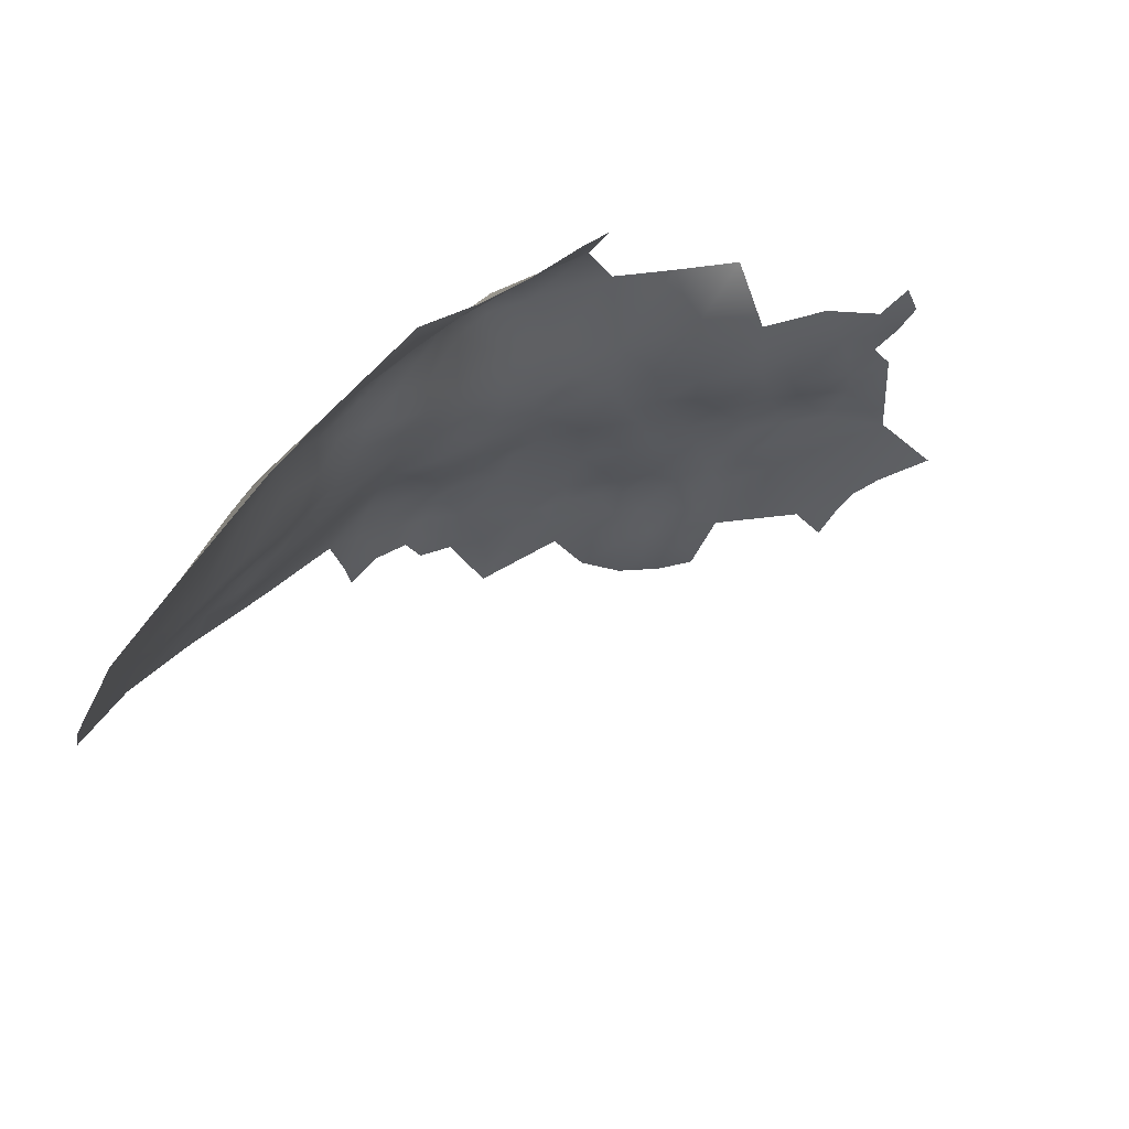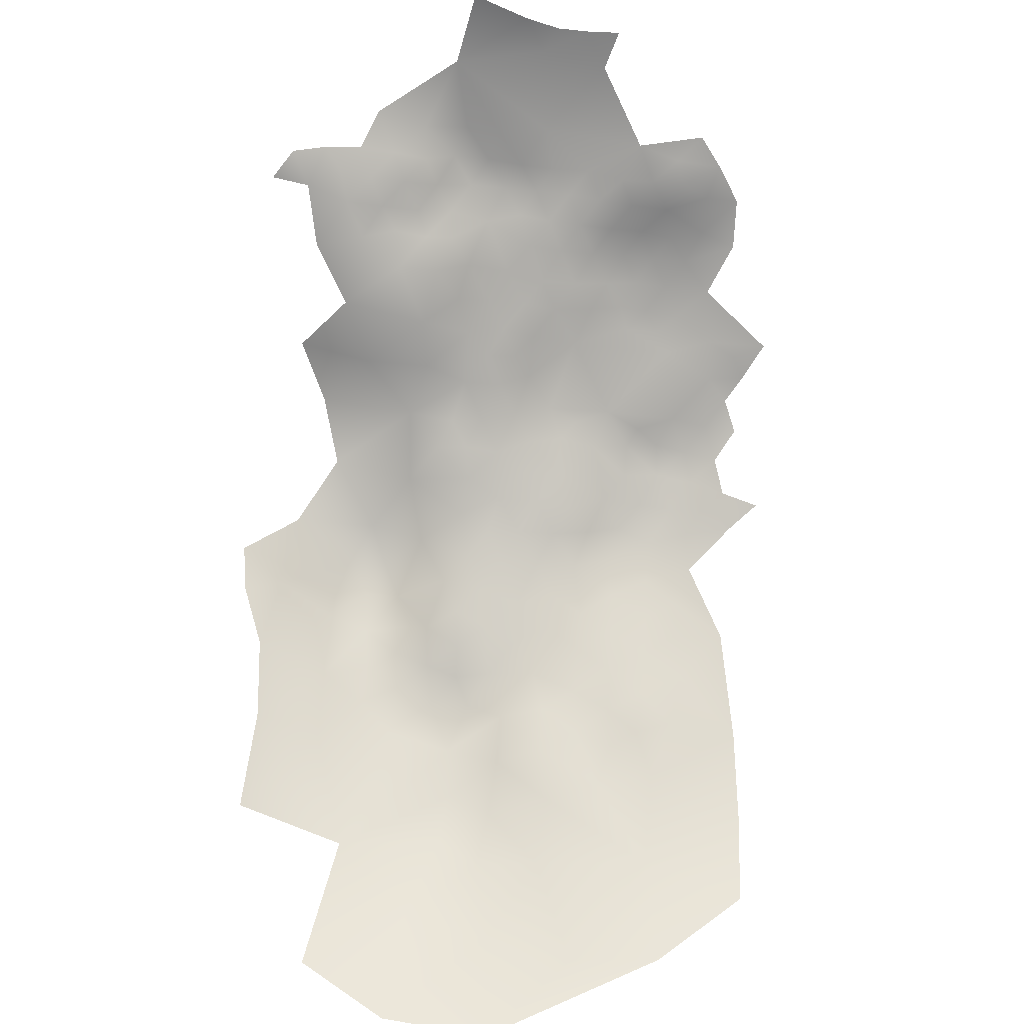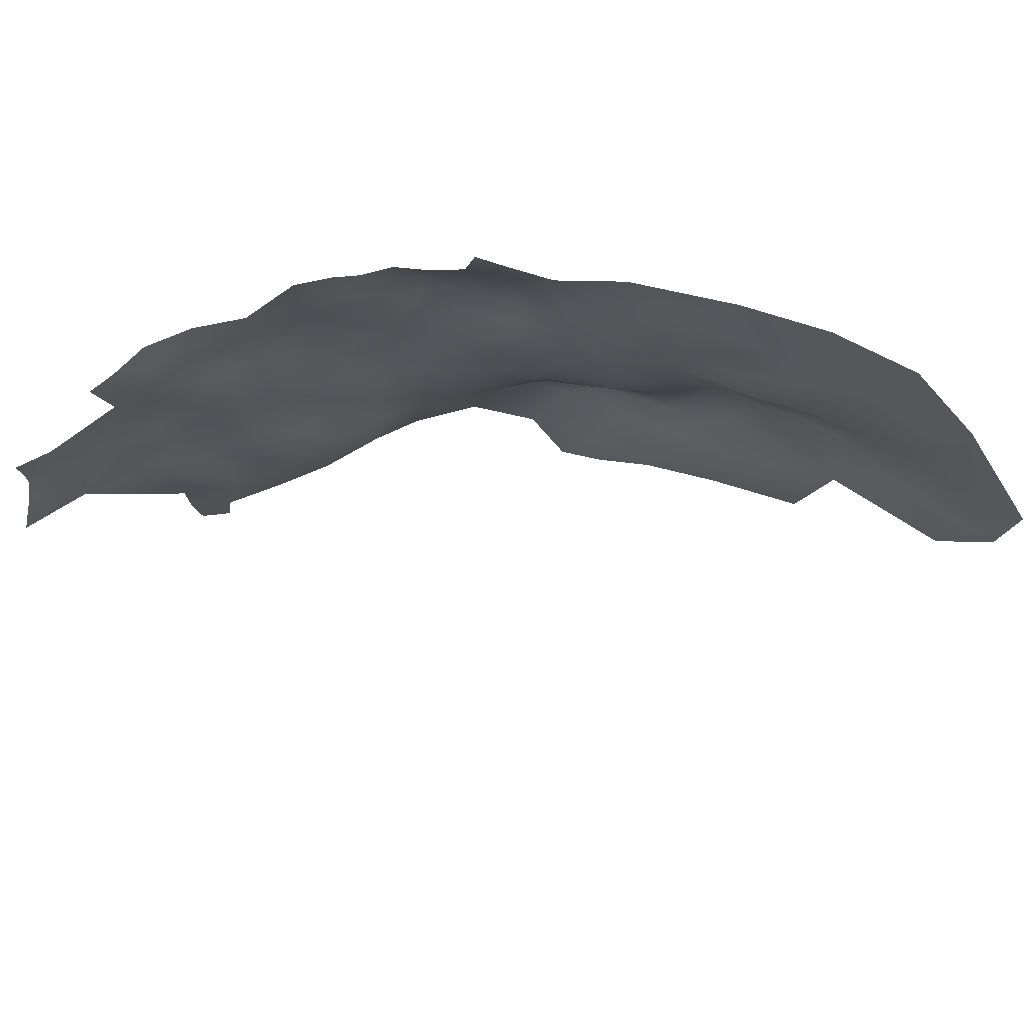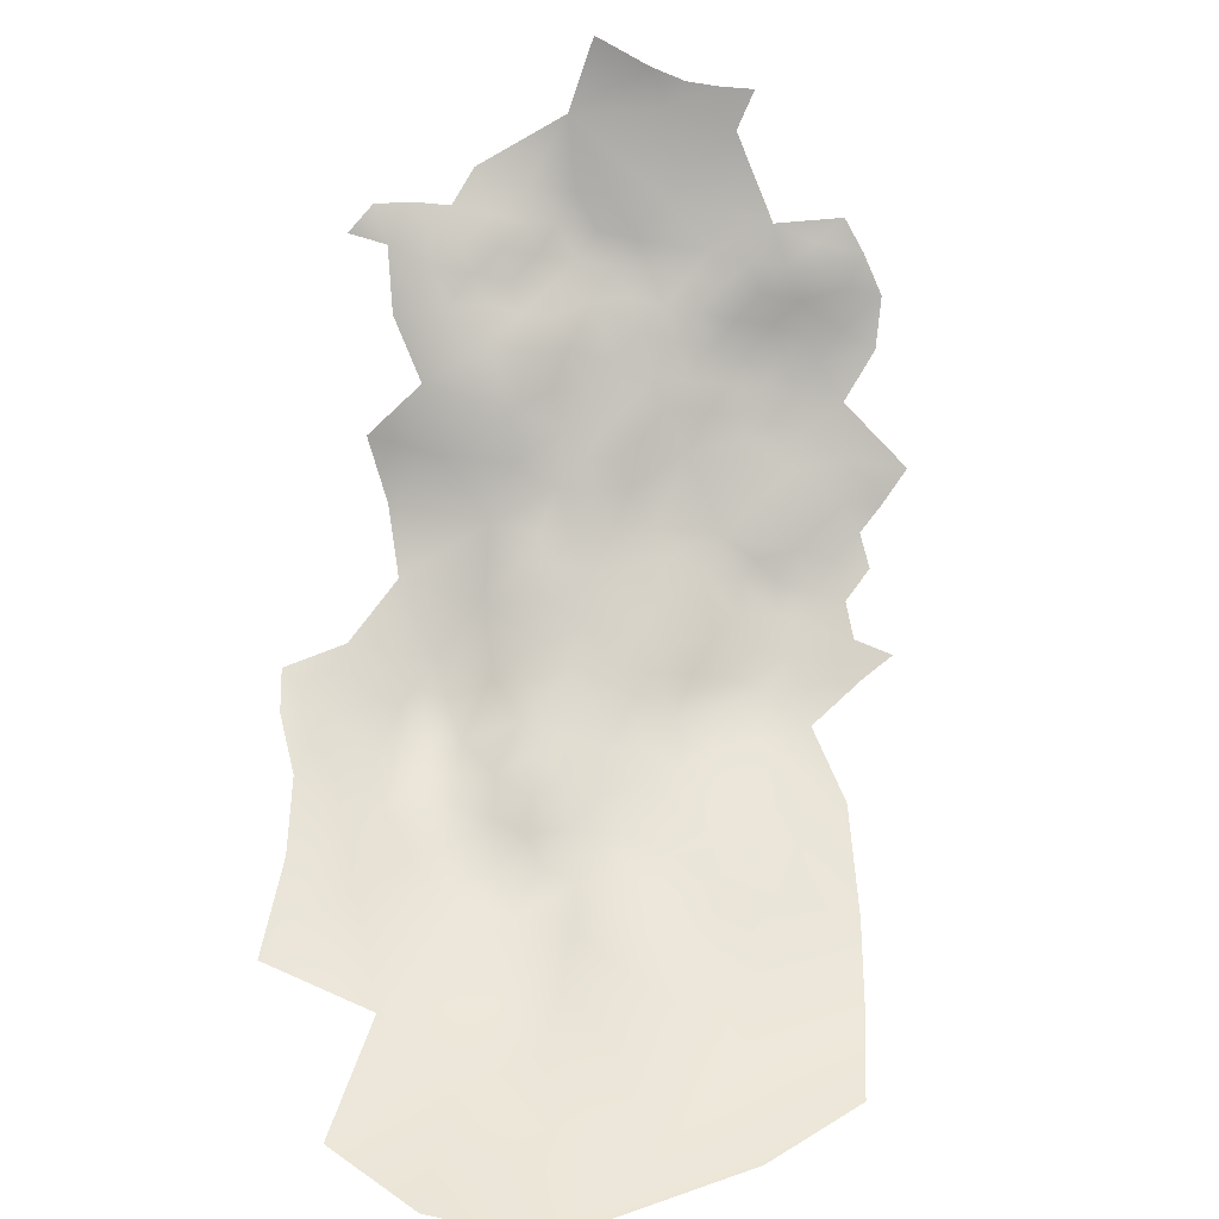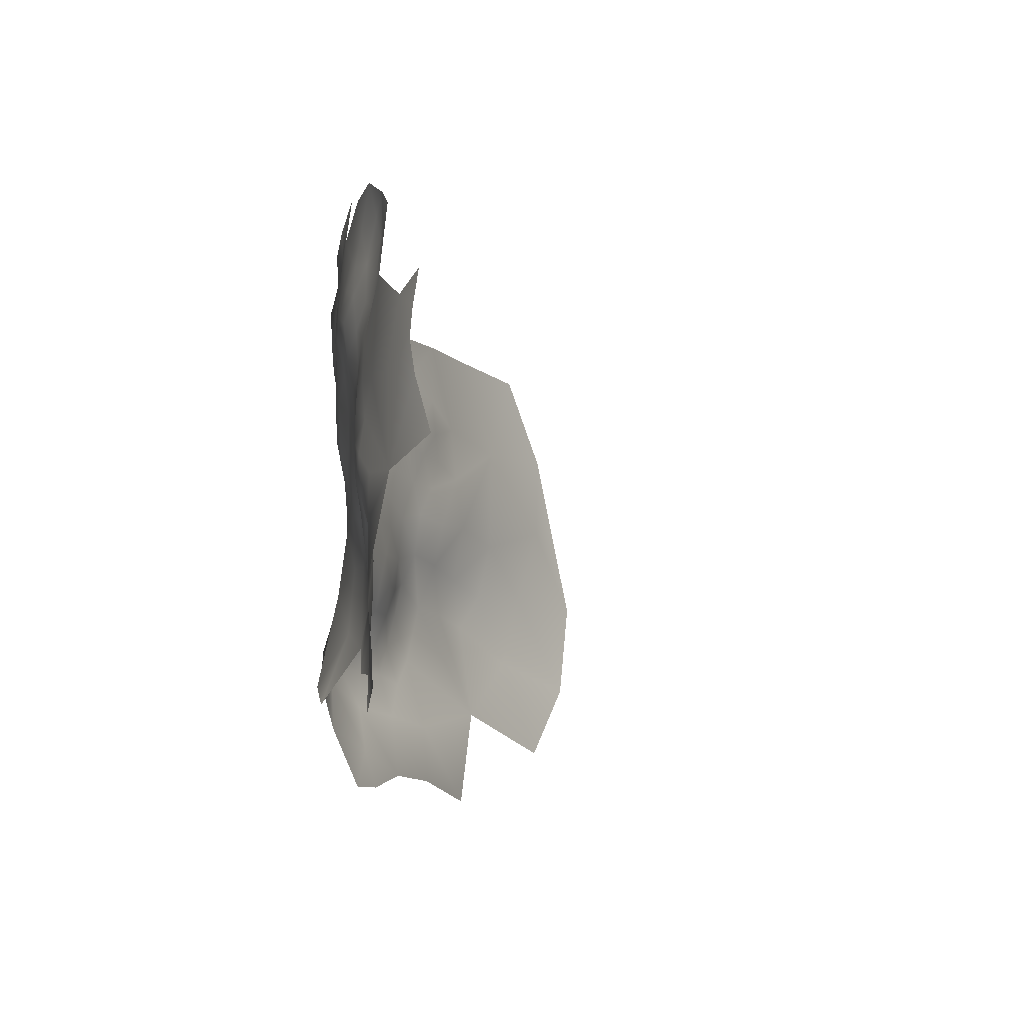
<metadata>
{"format":"obj","ext":"obj","renderer":"f3d","projection":"perspective","resolution":1024,"background":"white","views":[{"elev":-43.8,"azim":-35.6,"up":"+Z"},{"elev":-54.8,"azim":83.8,"up":"+Z"},{"elev":71.4,"azim":143.4,"up":"+Y"},{"elev":-66.2,"azim":80.6,"up":"+Z"},{"elev":-16.0,"azim":59.5,"up":"+Y"}]}
</metadata>
<code>
v 38.99 412.5 371.2
v 35.62 411.1 371
v 32.21 412.1 370.6
v 32.56 408.7 370.9
v 35.71 407 371.1
v 38.78 409 371.5
v 32.68 405 370.6
v 38.45 405.5 371.8
v 35.86 403.2 371.5
v 38.79 401.6 372.8
v 42.43 407.1 373.1
v 32.89 401.3 370.5
v 29.79 399.4 369.4
v 32.96 397.6 370.6
v 35.9 399.6 371.9
v 29.47 406.8 370.5
v 29.52 403.2 370
v 26.35 401.4 368.1
v 26.34 405.3 369
v 26.43 397.5 367.9
v 29.49 410.3 370.2
v 26.44 408.6 369.5
v 30.17 395.5 369.3
v 29.69 414 369.9
v 33.28 394.2 370.7
v 35.86 392.1 372.1
v 32.44 390.5 370
v 38.8 393.8 372.5
v 27.24 393.4 368
v 35.9 395.8 372.1
v 24.03 391.6 366.5
v 21 393.6 365.2
v 20.55 389.5 364.5
v 24.2 387.9 365.7
v 18.14 395.1 364.2
v 18.21 392 363.7
v 21.81 384.1 363.9
v 38.58 397.6 372.8
v 35.93 388.2 372
v 33.23 386.1 370
v 23.65 407.2 368.3
v 41.41 411.6 372.2
v 44.17 414 373.2
v 41.13 416.5 372.3
v 37.61 415.5 371.1
v 37.22 419.1 371.8
v 26.54 412.1 369.1
v 26.44 417.1 369
v 23.33 413.9 368
v 32.01 419.4 370.4
v 33.37 415.5 370.6
v 23.52 410.2 368.2
v 36.06 384.3 370.8
v 38.86 389.9 373.1
v 42.25 390.8 373.3
v 42.94 396 373.9
v 38.91 386 372.8
v 42.3 387.1 373.7
v 23.44 399.4 366.8
v 15.13 393.7 362.4
v 15.85 397.1 363.8
v 12.32 400.1 362.6
v 11.8 395.9 361.3
v 9.42 401.7 360.7
v 9.07 398 359.9
v 6.106 397.6 357.8
v 7.891 394.2 358.9
v 5.246 391 356.8
v 1.448 390.7 354.9
v 8.258 390.5 358.9
v 11.25 392 360.7
v 8.597 405.9 360.7
v 3.434 394.9 355.9
v 3.365 399.4 355.8
v 6.194 401.8 358.1
v 3.066 403.4 355.7
v 0.4605 405.9 354.7
v 0.5415 401.8 353.7
v 10.71 388.6 360.4
v 7.852 387.1 358.7
v -2.515 400 351.5
v -2.784 404.6 352.1
v -5.069 402 349.1
v -2.523 395.9 351.2
v -5.154 393.8 349
v -2.224 391.9 351.8
v 0.1951 394 353.7
v 0.4137 397.6 353.8
v -8.177 394.5 345.9
v -7.18 391 347
v -5.971 398.1 348
v -7.681 401.9 346.2
v -9.143 398.2 344.8
v -11.54 400.5 342
v -6.44 405.7 347.7
v -9.036 405.6 344.2
v -7.556 409.5 346
v -4.94 409.3 349.8
v -3.625 413.3 351.4
v -0.6349 413.4 355.1
v -2.132 418.3 352.5
v -4.994 417 349.3
v -6.17 413.4 347.7
v 0.7766 417.5 355.4
v 0.4699 409.5 356
v -8.723 413.4 344.1
v -10.16 417.8 342.3
v -11.39 413.3 339.8
v -10.18 409.5 342.2
v -13.22 416.9 337.1
v -14.12 412.8 336.1
v -16.99 414.9 332.2
v -15.64 409.8 334.9
v -13.03 409.5 338.4
v -14.78 405.9 336.2
v -12.1 405.4 340.2
v -13.73 401.9 338.4
v -16.12 401.8 333.9
v 2.924 411.9 357.8
v -19.32 402.8 329.2
v -7.321 417 346
v -17.99 408.7 331
v -10.09 391.4 344.3
v -5.071 389.3 349.8
v -9.584 387.7 346.5
v 10.74 383.6 361.3
v 3.564 407.5 357.3
v 2.93 415.7 357.5
v 5.94 413.6 360
v 5.839 409.7 359.5
v 8.687 409.7 361.5
v 8.891 413.3 362
v 10.81 410.7 362.2
v 12.12 414.7 363.1
v 11.78 418.7 362.7
v 8.359 416.8 361.8
v 8.392 420.3 360.7
v 5.544 421.5 358
v 5.627 417.7 359.5
v 3.282 419.1 357.1
v 2.404 422.8 355.4
v 4.926 425.6 356.9
v 12.35 407.1 363
v 11 403.3 362.2
v 15.02 389.7 362.4
v 14.57 420.8 364.3
v 11.62 422.3 362.4
v 17.44 422.5 365.1
v 17.09 418.6 364.7
v 21.56 424.4 366
v 19.74 421.1 365.9
v 21.05 418.1 366.7
v -2.317 408.5 353.2
v -13.08 391.6 342.1
v -12.21 395.4 342.1
v -15.45 393.2 339.9
v -15.33 397.2 338.3
v -18.42 397 333.8
v -19.06 391.3 335.7
v -22.08 391.7 331.1
v -22.14 396.5 329
v -24.71 391 326.5
v -25.12 395.5 323.6
v -12.79 388.2 343.4
v -12.53 384.5 344.9
v -15.35 384.8 341.9
v -16.19 389 340.5
v -18.38 384.2 337.6
v -14.18 381.1 343.4
v -11.6 380.7 347.5
v -16.24 380.7 339.9
v -17.85 376.1 335.3
v -13.9 376.2 341.9
v -9.063 380.4 351.4
v -10.62 384.2 347.4
v -10.14 376 348.1
v -6.494 377.9 353.5
v -6.349 382.3 353.9
v -8.448 384.1 350.6
v -2.677 380.4 356.5
v -10.71 368.5 342.6
v -15.88 369 335.9
v -6.74 366.1 347.5
v -6.671 370.3 349
v -3.769 365.5 351.3
v -6.968 422.4 346.4
v 33.29 382.3 369.5
v -23.38 402.1 322.8
v 36.38 380.4 370.1
v 33.62 378.2 368.9
v 36.56 376.6 370.2
v 33.78 374.1 369
v 36.79 373.1 370.6
v 39.3 375.1 372.1
v 39.24 379.1 371.7
v 39.16 371.2 371.5
v 43.03 376.8 374
v 38.5 367.5 371
v 34.98 369.5 369.7
v 35.41 365.4 370
v 38.8 382.7 371.6
v 41.95 382.4 373.6
v 30.24 376.3 367.5
v 31.1 380 368
v 27.71 380.8 365.7
v 27.54 385.1 366.1
v 27.89 388.7 367.4
v 30.72 383.5 367.9
v 30.85 386.5 368.2
v 21.35 411.8 367.3
v 21.36 408.2 367.5
v 19.38 413.1 366.1
v 20.46 397.2 365.2
v 19.5 402.2 366
v 23.83 395.7 366.6
v 23.6 403.7 367.4
v 54.92 403 375.4
v 54.53 399.4 375.7
v 54.44 396.2 376
v 51.7 394.9 375.6
v 48.48 395.1 375.2
v 55.32 392.5 375.9
v 50.61 401.9 375.1
v -19.43 425.2 328.5
v -14.06 424.4 336.7
v -23.56 425.4 319.8
v -22.42 414.5 323.2
v -27.35 416.2 313.1
v -28.17 406.4 312.8
v -28.56 397 315.5
v -32.82 397.5 305
v -32.68 386 306.4
v -28.25 387.8 318
v -30.62 376.8 311.8
v -24.67 379.7 324.8
v -22.48 368.1 327.4
v 57.56 386.5 375.4
v 49.55 385.2 375.3
v 28.64 371 367.4
v 22.98 374.9 364.6
v 16.25 370.2 365.7
v 16.46 378 362.8
v 10.24 373.3 363.3
v 3.847 375.5 359.9
v 3.626 384.3 358
v -2.46 386.2 354.3
v -1.981 371.4 355.4
v 16.79 384.9 362.4
f 211 41 52
f 20 59 215
f 26 28 30
f 2 6 1
f 16 21 22
f 204 203 190
f 21 3 24
f 21 4 3
f 16 4 21
f 13 14 12
f 217 223 218
f 15 10 9
f 47 21 24
f 24 3 51
f 47 22 21
f 2 3 4
f 2 4 5
f 42 1 6
f 42 6 11
f 71 70 79
f 7 16 17
f 210 49 212
f 10 15 38
f 6 2 5
f 47 52 22
f 18 59 20
f 8 6 5
f 210 211 52
f 189 190 191
f 48 47 24
f 48 49 47
f 134 135 136
f 134 136 132
f 32 213 35
f 9 12 15
f 33 32 36
f 15 12 14
f 7 5 4
f 7 4 16
f 60 145 36
f 216 19 41
f 8 11 6
f 14 13 23
f 14 23 25
f 41 22 52
f 41 19 22
f 148 151 150
f 192 190 203
f 192 191 190
f 191 192 193
f 57 54 39
f 219 220 222
f 187 53 40
f 8 9 10
f 15 30 38
f 191 195 189
f 141 140 138
f 104 128 140
f 194 195 191
f 187 208 204
f 9 8 5
f 9 7 12
f 9 5 7
f 33 31 32
f 71 67 70
f 194 191 193
f 155 156 154
f 139 136 137
f 27 26 25
f 64 62 144
f 30 15 14
f 28 26 54
f 28 54 55
f 54 57 58
f 131 143 133
f 131 72 143
f 153 82 77
f 30 25 26
f 30 14 25
f 55 54 58
f 139 137 138
f 19 16 22
f 149 148 146
f 74 66 75
f 80 79 70
f 72 144 143
f 20 215 29
f 27 40 39
f 17 12 7
f 49 52 47
f 49 210 52
f 200 198 199
f 127 119 105
f 127 130 119
f 187 189 53
f 17 13 12
f 130 129 119
f 18 19 216
f 137 136 135
f 127 105 77
f 123 90 89
f 123 125 90
f 34 31 33
f 201 53 189
f 201 189 195
f 85 86 84
f 195 194 197
f 174 177 178
f 17 16 19
f 73 69 68
f 73 87 69
f 139 140 128
f 139 138 140
f 180 178 177
f 215 31 29
f 215 32 31
f 26 39 54
f 26 27 39
f 215 59 213
f 215 213 32
f 179 174 178
f 214 213 59
f 209 206 208
f 209 207 206
f 132 131 133
f 196 194 193
f 129 128 119
f 129 139 128
f 64 144 72
f 35 36 32
f 97 96 95
f 28 55 56
f 28 38 30
f 74 75 76
f 81 88 78
f 56 38 28
f 81 84 88
f 91 83 92
f 137 135 147
f 53 201 57
f 146 147 135
f 40 209 208
f 40 208 187
f 60 36 35
f 60 35 61
f 67 65 66
f 96 92 95
f 196 193 199
f 196 199 198
f 53 39 40
f 53 57 39
f 65 63 62
f 65 62 64
f 121 106 103
f 92 93 91
f 107 106 121
f 84 86 87
f 84 87 88
f 216 59 18
f 216 214 59
f 166 167 168
f 169 165 166
f 89 85 91
f 89 91 93
f 37 34 33
f 102 99 101
f 77 78 76
f 77 82 78
f 61 63 60
f 166 165 164
f 157 156 155
f 61 62 63
f 44 46 45
f 18 17 19
f 74 78 88
f 74 76 78
f 149 152 151
f 149 151 148
f 109 96 97
f 20 29 23
f 20 23 13
f 123 154 164
f 123 164 125
f 97 103 106
f 97 106 109
f 117 116 115
f 18 20 13
f 18 13 17
f 195 202 201
f 187 204 190
f 187 190 189
f 80 126 79
f 73 88 87
f 68 70 67
f 73 74 88
f 100 104 101
f 100 101 99
f 114 111 113
f 98 99 103
f 98 103 97
f 82 81 78
f 165 125 164
f 165 175 125
f 73 66 74
f 83 95 92
f 85 89 90
f 208 206 205
f 208 205 204
f 102 103 99
f 102 121 103
f 108 111 114
f 112 113 111
f 127 77 76
f 129 132 136
f 129 136 139
f 114 115 116
f 114 113 115
f 63 65 67
f 63 67 71
f 85 124 86
f 85 90 124
f 60 63 71
f 108 114 109
f 34 206 207
f 209 40 27
f 95 98 97
f 202 195 197
f 170 179 175
f 170 174 179
f 162 160 161
f 110 111 108
f 153 77 105
f 116 109 114
f 167 166 164
f 134 132 133
f 192 199 193
f 71 145 60
f 100 105 119
f 100 128 104
f 100 119 128
f 202 57 201
f 171 166 168
f 171 169 166
f 149 212 152
f 152 212 49
f 167 154 156
f 167 164 154
f 61 35 213
f 79 145 71
f 170 175 165
f 170 165 169
f 142 141 138
f 122 113 112
f 108 109 106
f 130 72 131
f 86 69 87
f 207 31 34
f 102 186 121
f 176 174 170
f 44 45 1
f 207 29 31
f 82 83 81
f 131 129 130
f 131 132 129
f 123 155 154
f 65 75 66
f 65 64 75
f 155 93 94
f 216 41 211
f 116 96 109
f 94 116 117
f 202 58 57
f 163 162 161
f 107 108 106
f 2 1 45
f 42 44 1
f 42 43 44
f 91 85 84
f 73 68 67
f 73 67 66
f 91 81 83
f 91 84 81
f 141 104 140
f 50 24 51
f 157 155 94
f 157 94 117
f 246 178 180
f 2 51 3
f 2 45 51
f 184 183 185
f 118 117 115
f 220 219 218
f 173 169 171
f 173 171 172
f 27 25 23
f 153 99 98
f 33 36 145
f 72 75 64
f 149 146 135
f 205 203 204
f 82 153 98
f 157 159 156
f 157 158 159
f 159 167 156
f 27 207 209
f 89 155 123
f 89 93 155
f 107 121 186
f 50 48 24
f 212 211 210
f 125 175 179
f 94 93 92
f 11 8 10
f 107 110 108
f 153 105 100
f 153 100 99
f 239 192 203
f 94 96 116
f 94 92 96
f 246 69 86
f 246 86 124
f 80 70 68
f 125 124 90
f 158 160 159
f 152 150 151
f 46 51 45
f 46 50 51
f 48 152 49
f 223 220 218
f 223 221 220
f 120 158 118
f 126 145 79
f 126 248 145
f 149 135 134
f 158 161 160
f 158 120 161
f 62 143 144
f 37 206 34
f 118 158 157
f 118 157 117
f 61 213 214
f 127 76 75
f 10 38 56
f 214 216 211
f 82 95 83
f 82 98 95
f 27 23 29
f 27 29 207
f 43 42 11
f 176 177 174
f 241 240 242
f 241 242 243
f 248 37 33
f 248 33 145
f 110 112 111
f 127 72 130
f 127 75 72
f 141 101 104
f 173 170 169
f 173 176 170
f 245 126 80
f 179 124 125
f 161 188 163
f 161 120 188
f 122 115 113
f 239 199 192
f 168 167 159
f 245 246 180
f 37 205 206
f 246 179 178
f 246 124 179
f 118 122 120
f 118 115 122
f 245 69 246
f 182 173 172
f 182 181 173
f 247 184 185
f 245 80 68
f 245 68 69
f 172 171 168
f 242 37 248
f 242 248 126
f 181 183 184
f 240 239 203
f 240 203 205
f 244 245 180
f 238 237 222
f 247 244 180
f 247 180 177
f 238 58 202
f 181 176 173
f 181 184 176
f 230 163 188
f 233 163 230
f 227 122 112
f 240 37 242
f 240 205 37
f 238 202 197
f 238 222 220
f 227 224 226
f 244 126 245
f 184 177 176
f 184 247 177
f 243 126 244
f 243 242 126
f 228 227 226
f 225 110 107
f 233 162 163
f 233 234 235
f 233 232 234
f 231 230 229
f 238 55 58
f 225 112 110
f 224 112 225
f 224 227 112
f 238 220 221
f 225 107 186
f 236 182 172
f 232 230 231
f 232 233 230
f 235 162 233
f 227 120 122
f 227 188 120
f 229 230 188
f 235 236 172
f 229 227 228
f 229 188 227
f 235 160 162
f 235 172 168
f 231 229 228
f 235 159 160
f 235 168 159
f 48 150 152
f 143 134 133
f 214 62 61
f 134 212 149
f 212 214 211
f 214 143 62
f 143 212 134
f 143 214 212
f 56 11 10
f 238 56 55
f 221 56 238
f 223 56 221
f 56 223 11
f 101 186 102

</code>
